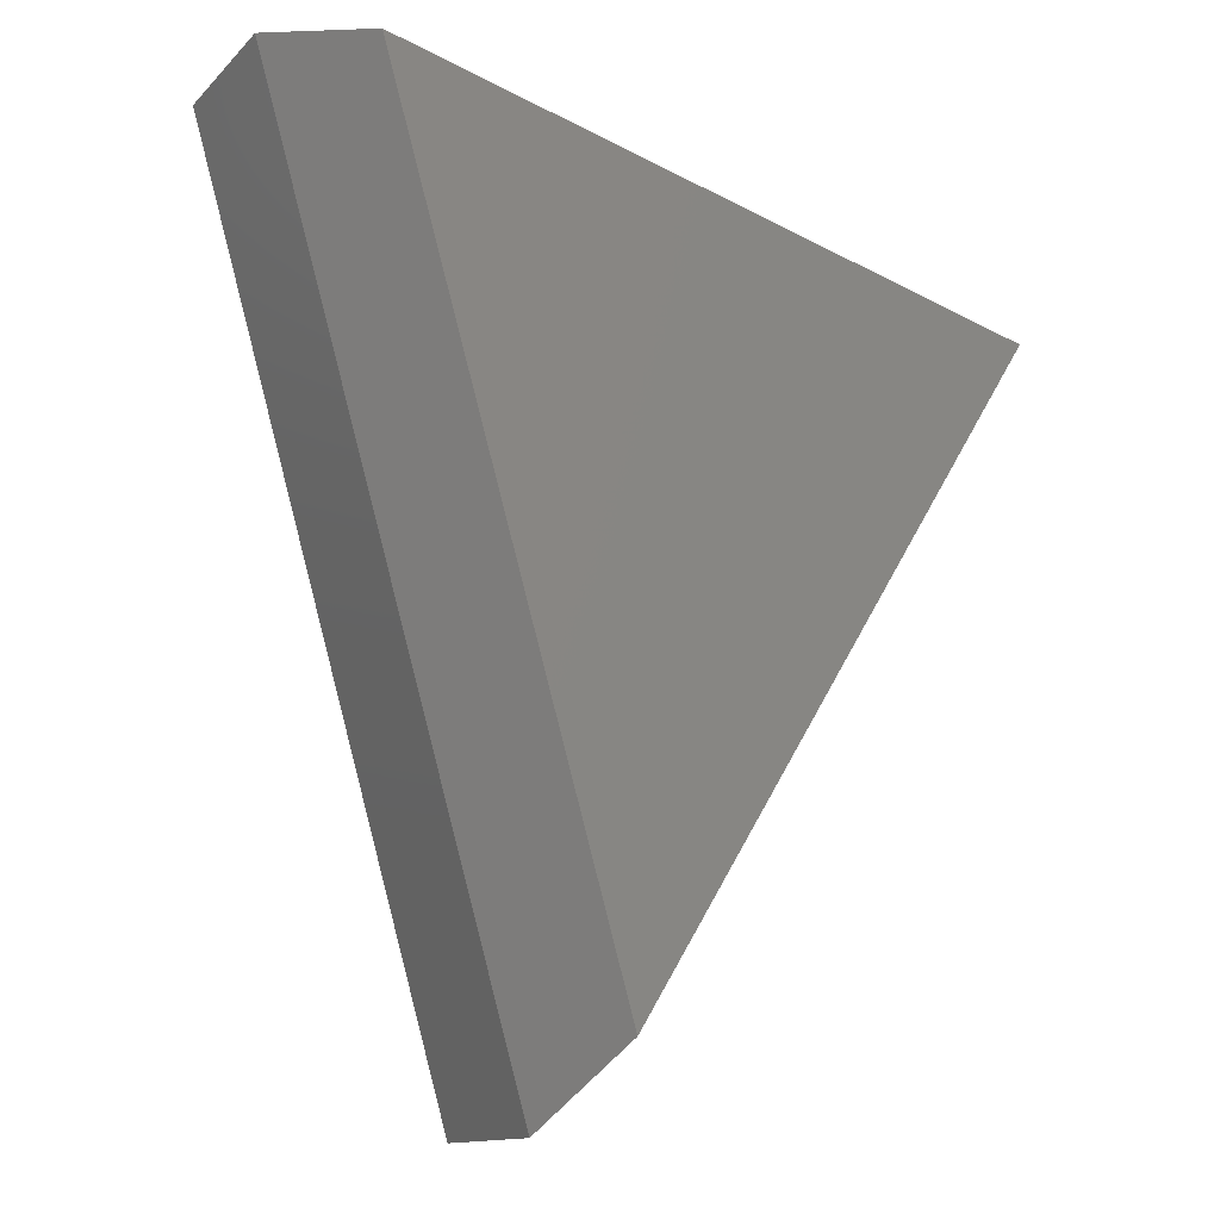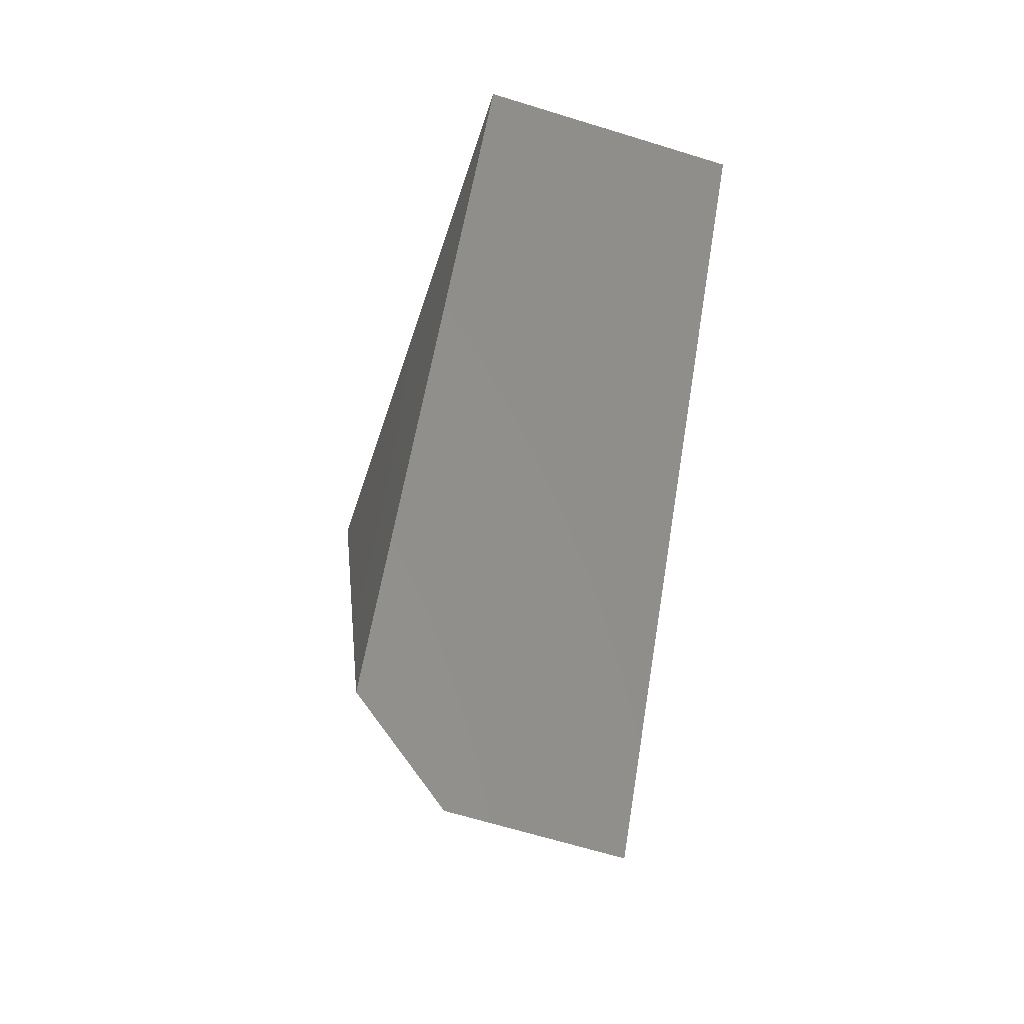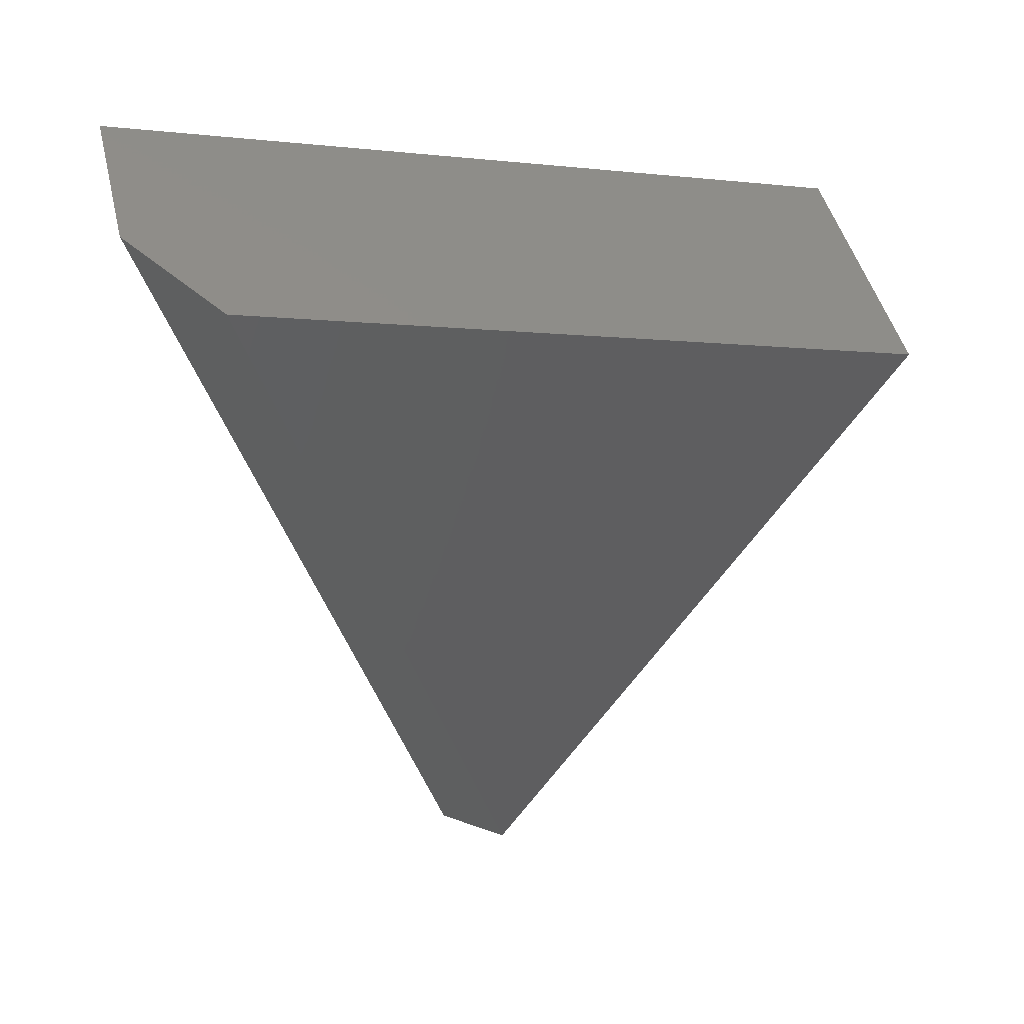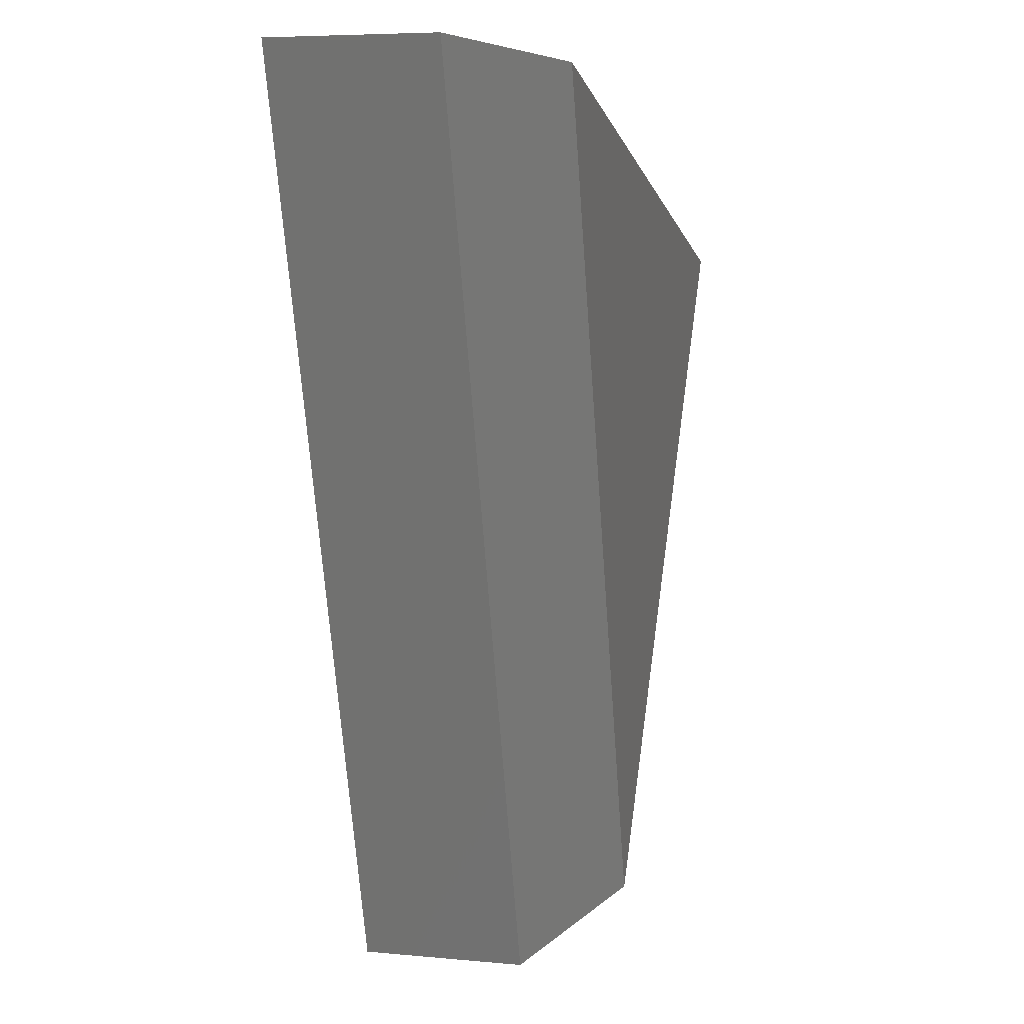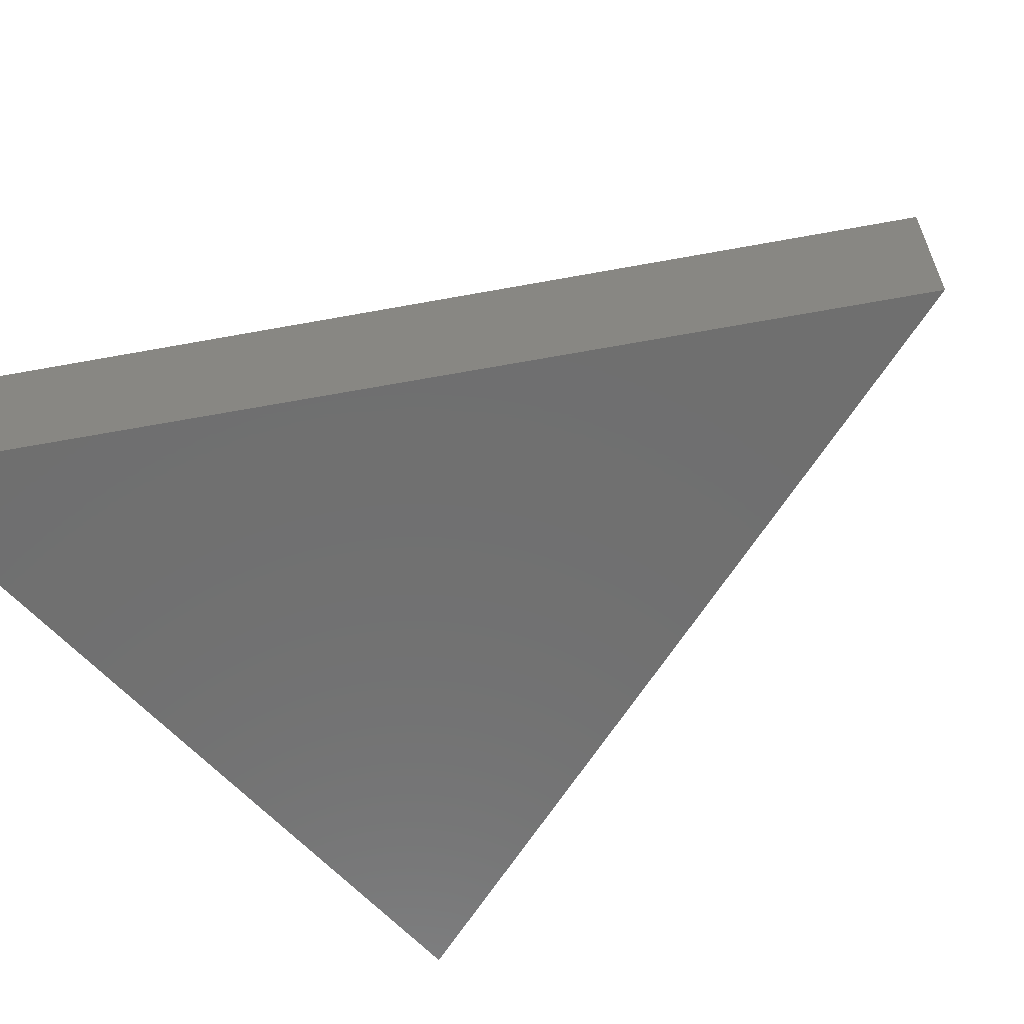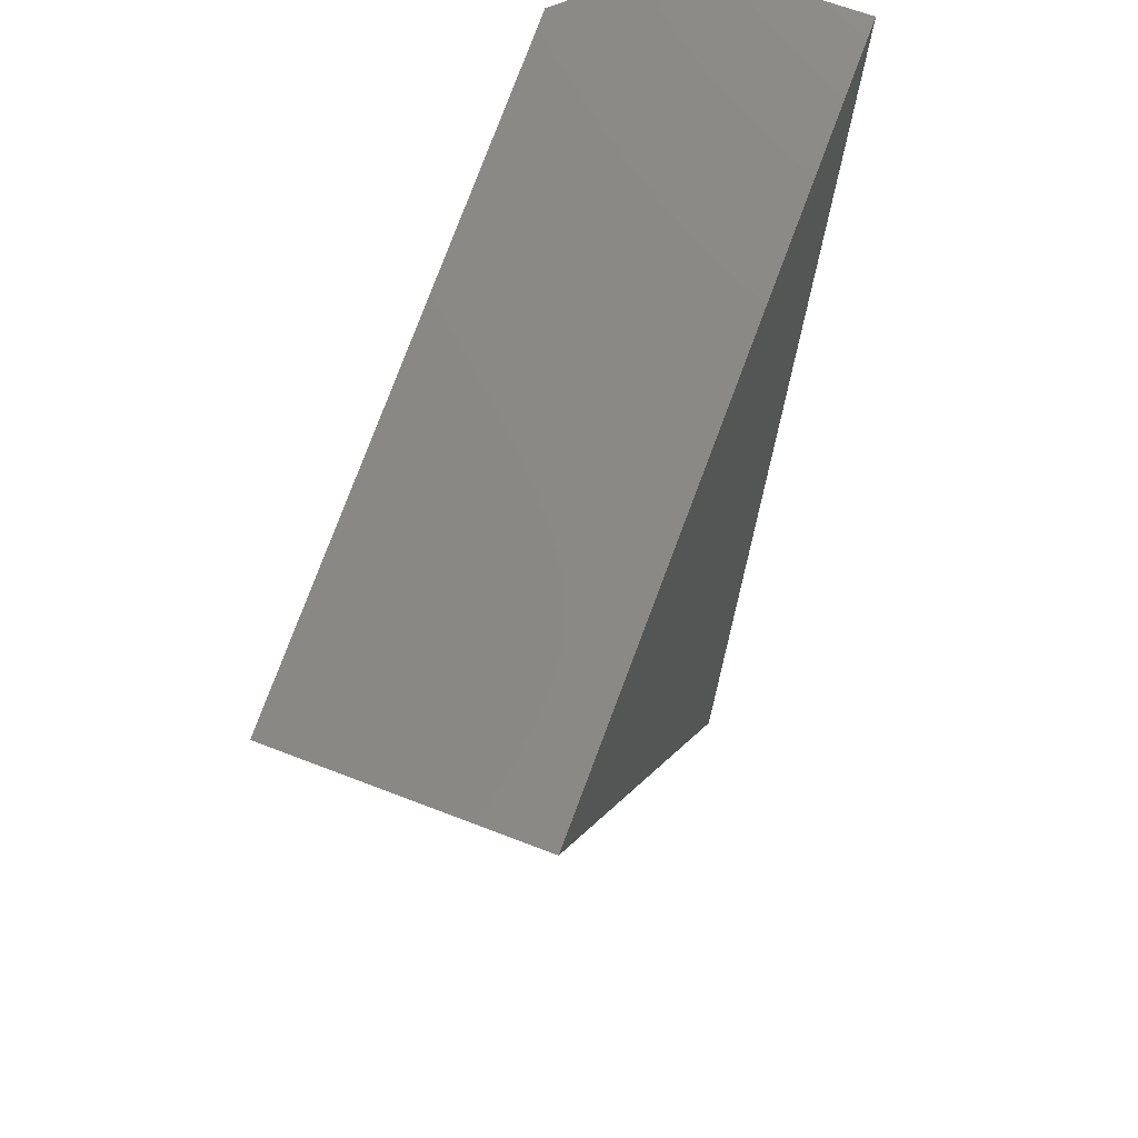
<metadata>
{"format":"stl","ext":"stl","renderer":"f3d","projection":"perspective","resolution":1024,"background":"white","views":[{"elev":-13.2,"azim":152.9,"up":"+Z"},{"elev":-65.3,"azim":-107.3,"up":"+Z"},{"elev":45.7,"azim":166.6,"up":"+Z"},{"elev":6.5,"azim":105.4,"up":"+Z"},{"elev":-61.3,"azim":116.8,"up":"+Y"},{"elev":63.5,"azim":-68.4,"up":"+Z"}]}
</metadata>
<code>
# stl→obj: 8 verts, 12 faces
v 0.0379 -6.245e-17 -0.3158
v -0.4688 0 0.5
v 0.3385 6.96e-17 0.7233
v -0.4688 -0.3359 0.5
v 0.4357 -0.3359 0.7502
v 0.4357 -0.125 0.7502
v 0.09893 -0.3359 -0.4141
v 0.09893 -0.125 -0.4141
f 1 2 3
f 2 4 3
f 3 4 5
f 3 5 6
f 7 8 5
f 5 8 6
f 4 2 7
f 7 2 1
f 7 1 8
f 8 1 6
f 6 1 3
f 4 7 5

</code>
